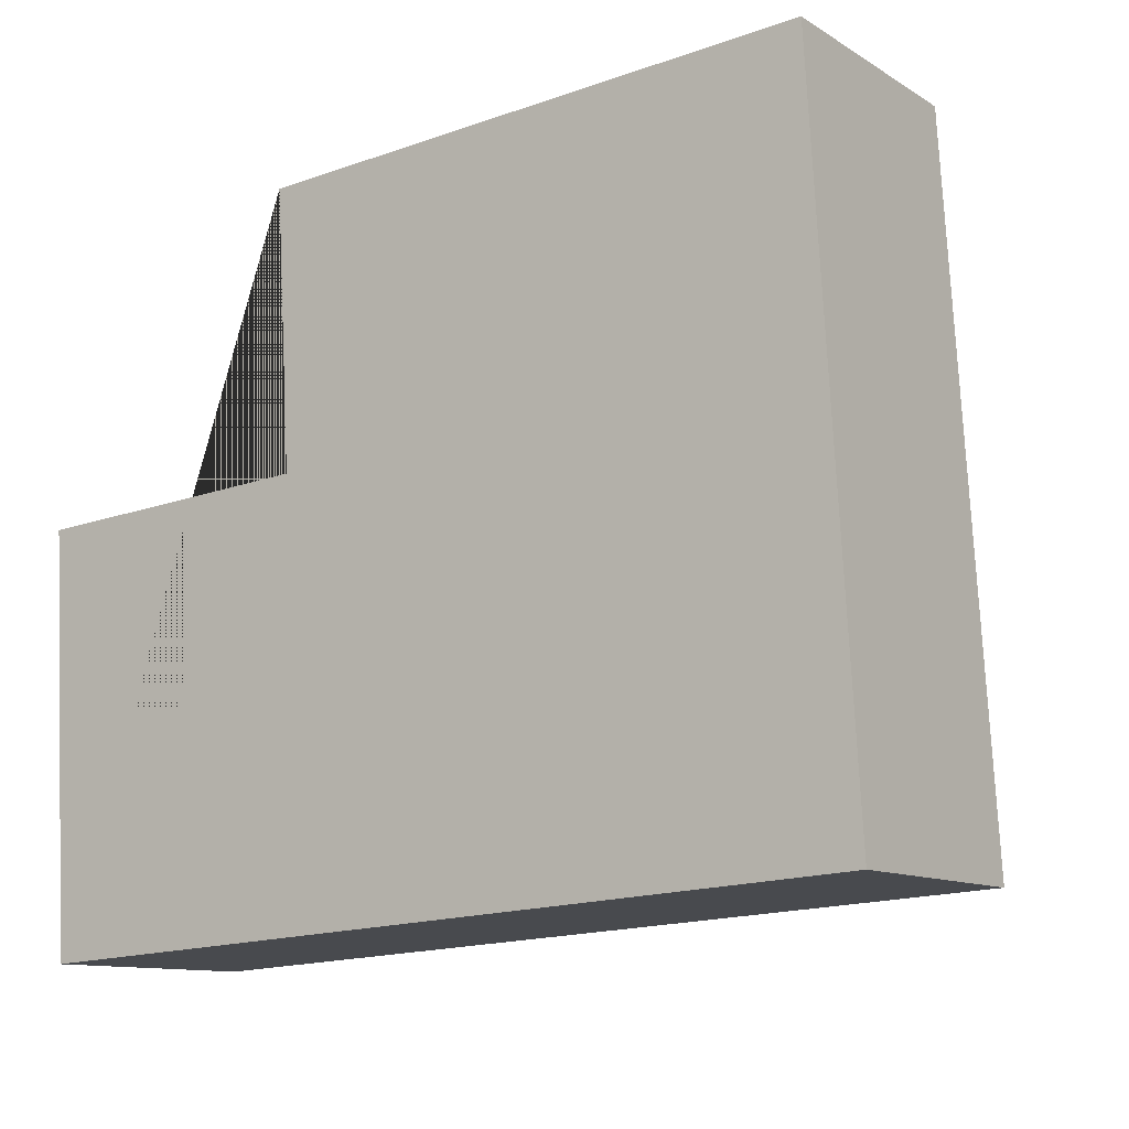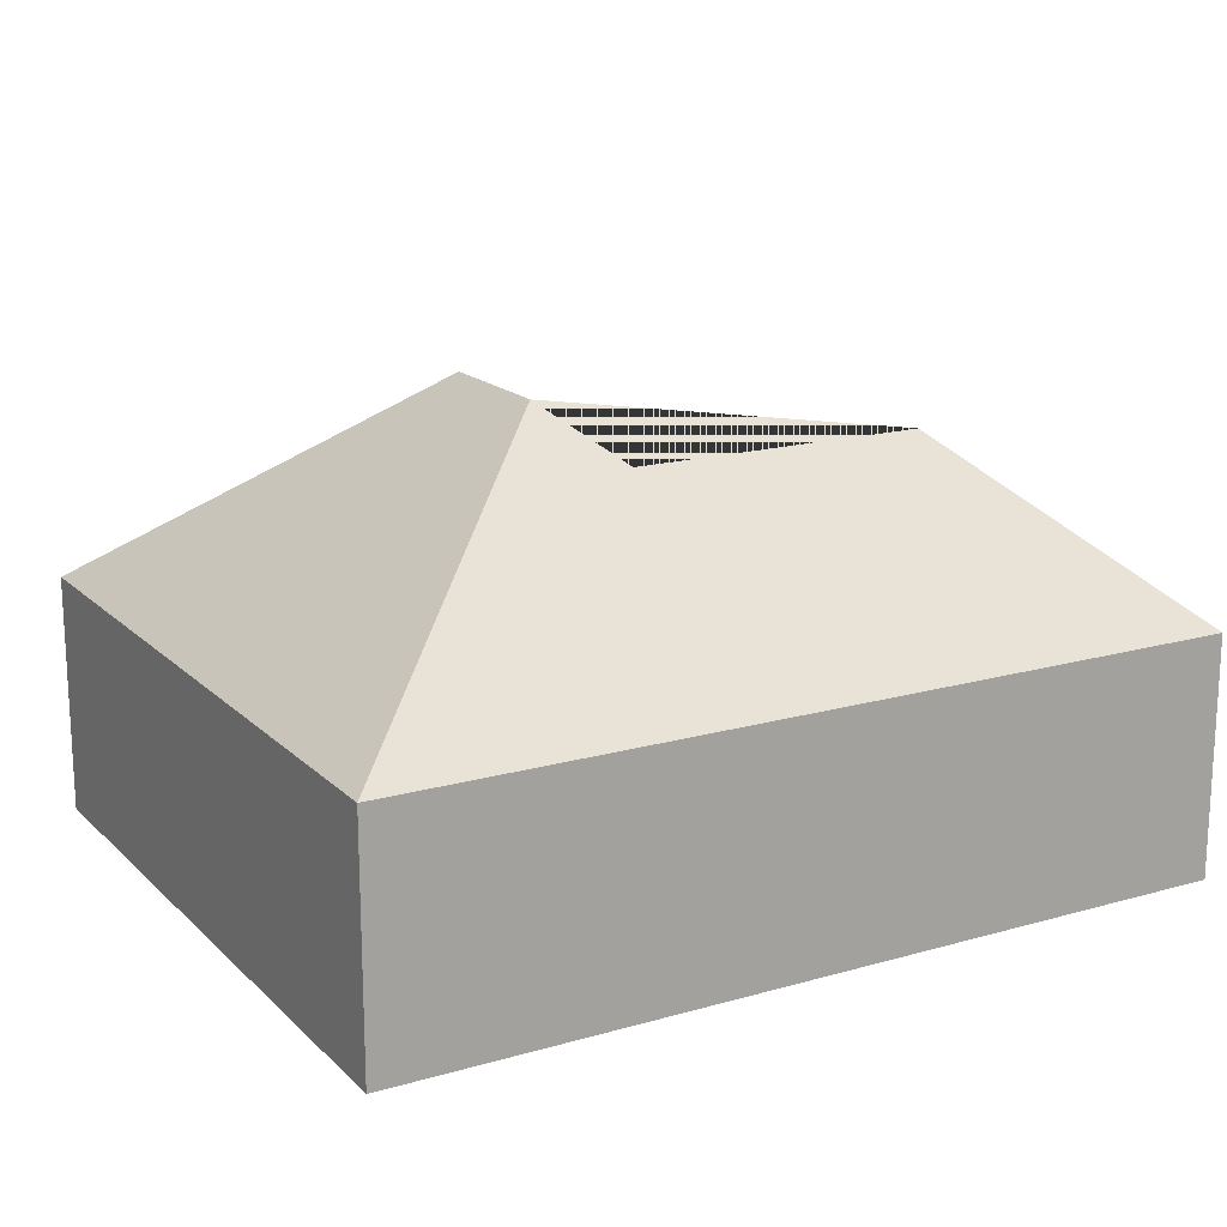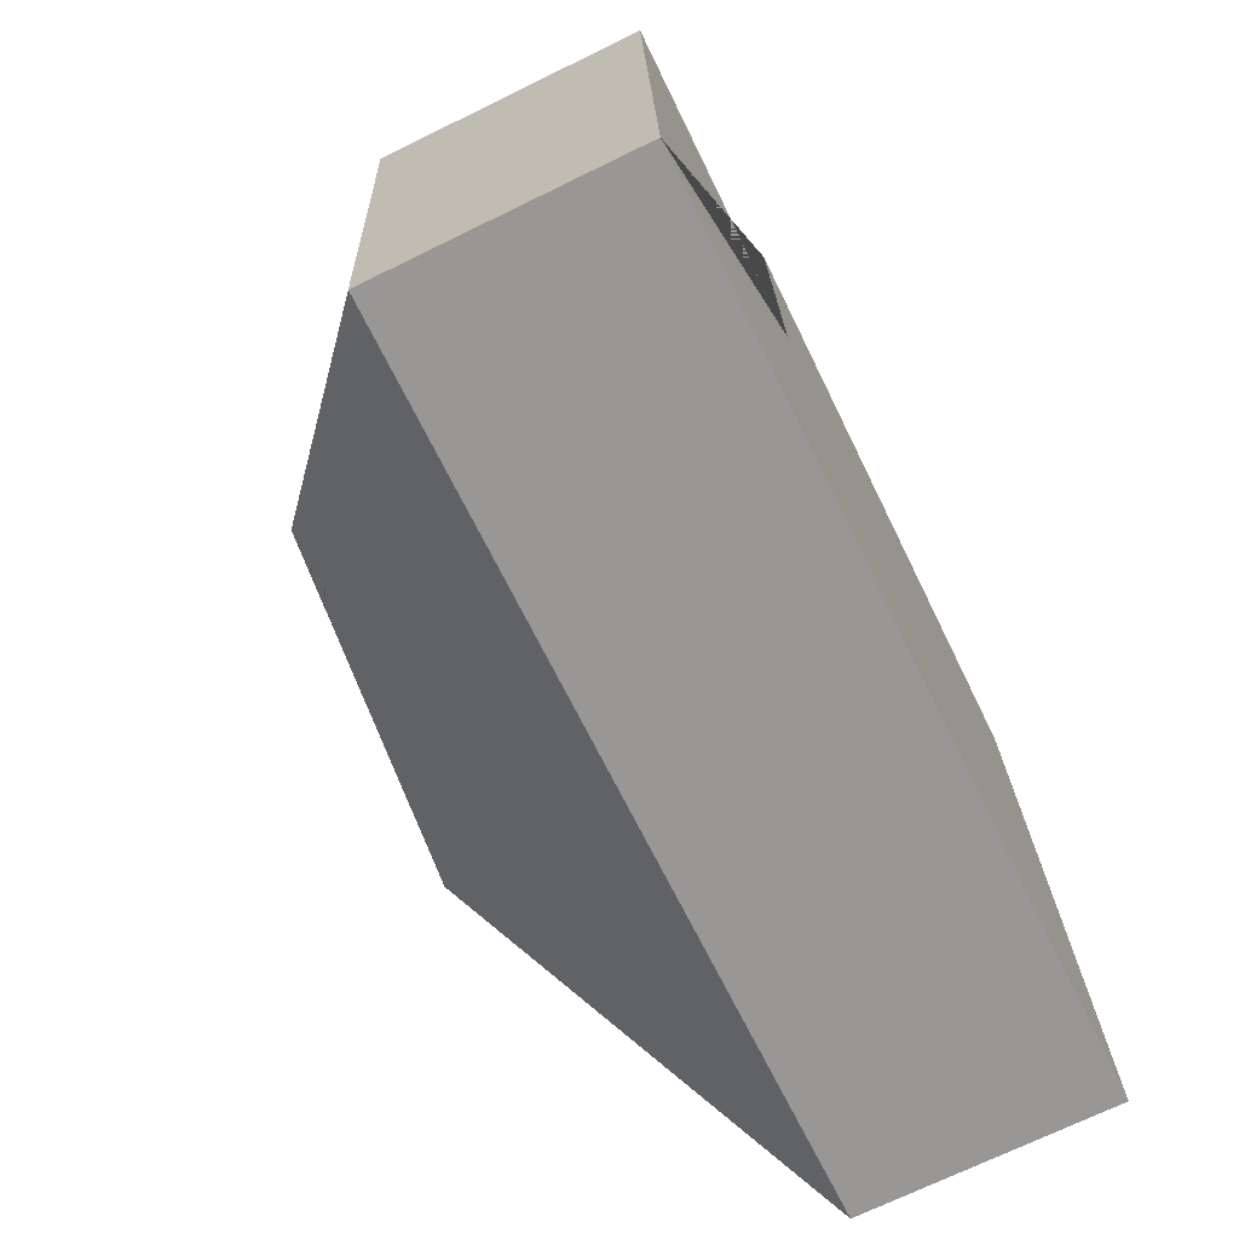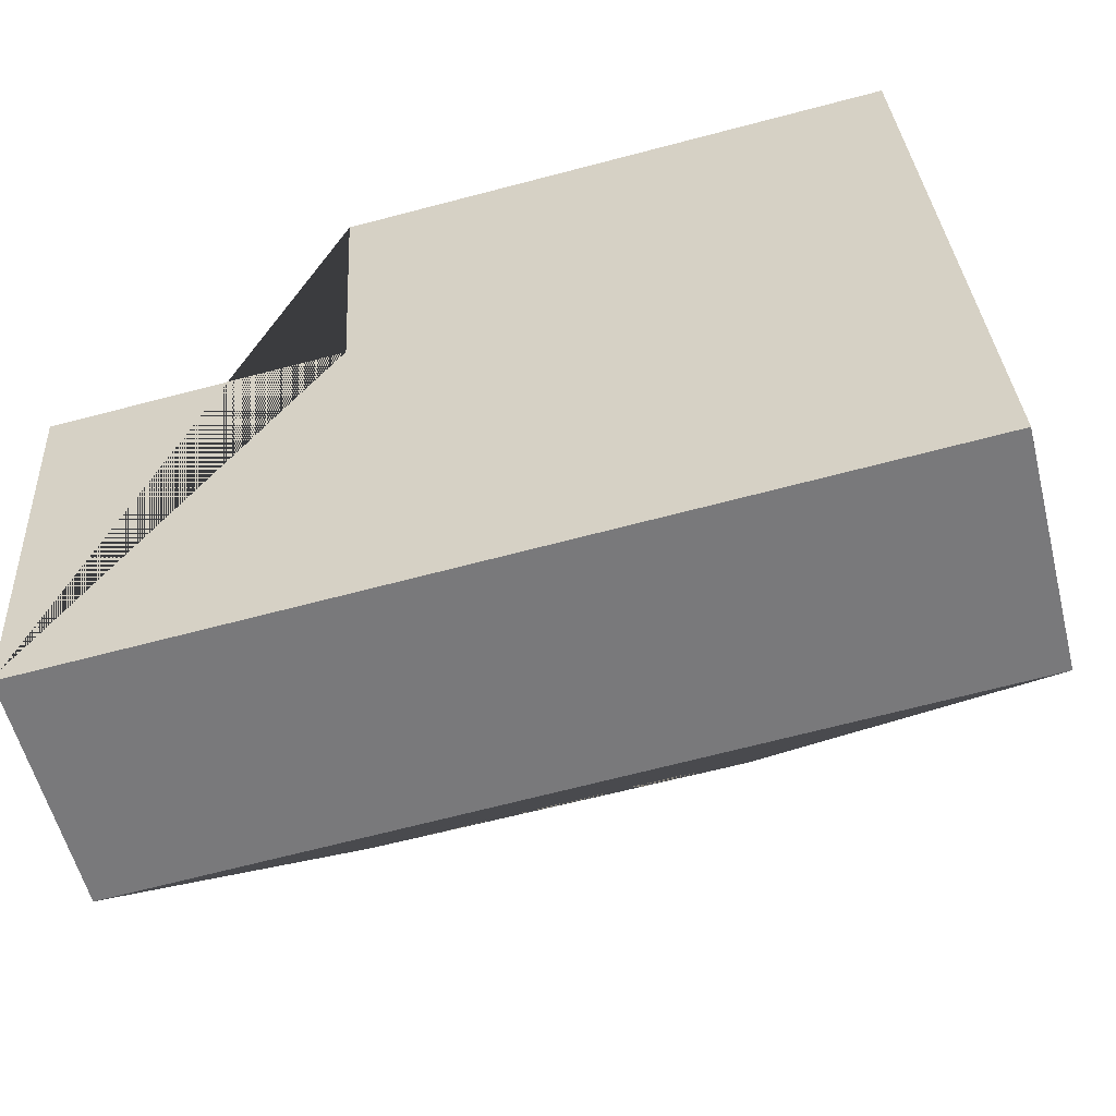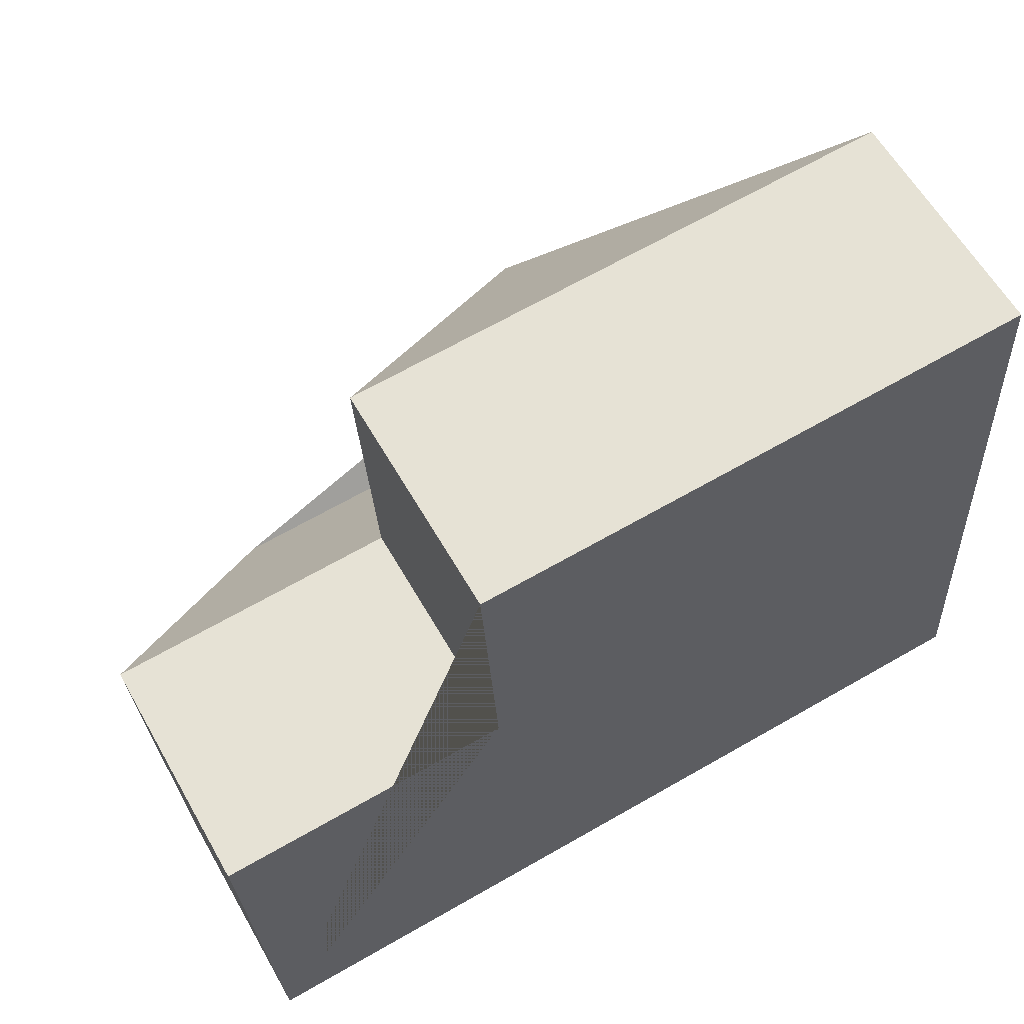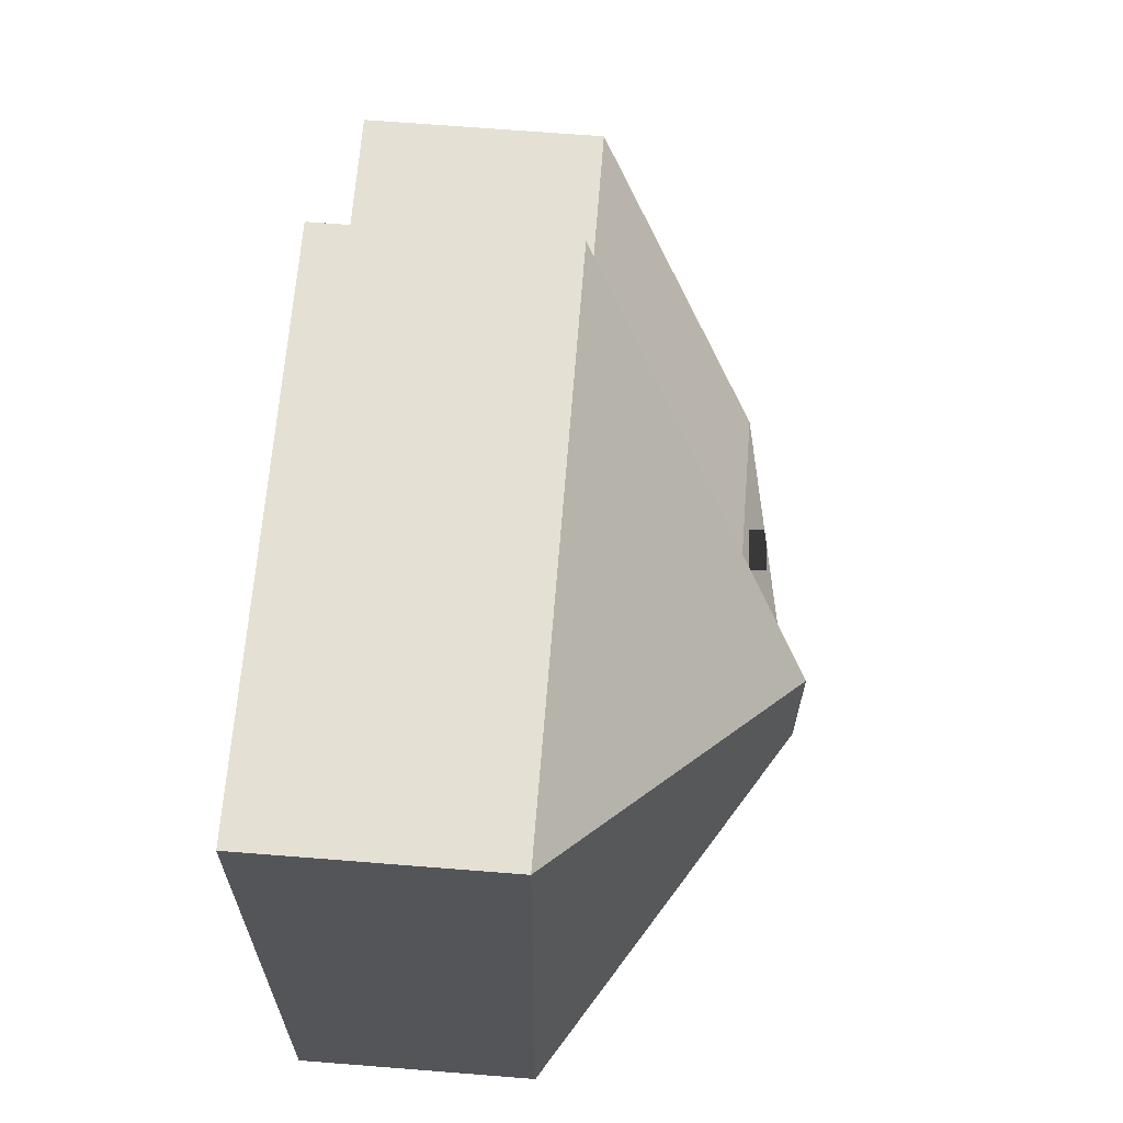
<metadata>
{"format":"obj","ext":"obj","renderer":"f3d","projection":"perspective","resolution":1024,"background":"white","views":[{"elev":-11.2,"azim":34.8,"up":"+Z"},{"elev":17.0,"azim":146.8,"up":"+Y"},{"elev":-71.3,"azim":-64.0,"up":"+Z"},{"elev":-56.8,"azim":14.1,"up":"+Z"},{"elev":60.5,"azim":-29.6,"up":"+Z"},{"elev":69.2,"azim":94.5,"up":"+Z"}]}
</metadata>
<code>
o CG10_500_038070_0031
v 20.81 75 -242.9
v 286.3 75 -226.9
v 171.6 128.1 -170
v 78.01 128.2 -175.7
v 190.7 145 -148.6
v 188.1 145 -105.9
v 12.97 75 -112.4
v 103.9 75 -107
v 273.3 75 -10.48
v 98.7 75 -20.97
v 20.81 0 -242.9
v 286.3 0 -226.9
v 273.3 0 -10.48
v 98.7 0 -20.97
v 103.9 0 -107
v 12.97 0 -112.4
f 10 9 6
f 6 9 2 5
f 10 6 5 3 8
f 8 3 4 7
f 4 3 5 2 1
f 7 4 1
f 11 12 13 14 15 16
f 1 11 12 2
f 2 12 13 9
f 9 13 14 10
f 10 14 15 8
f 8 15 16 7
f 7 16 11 1

</code>
